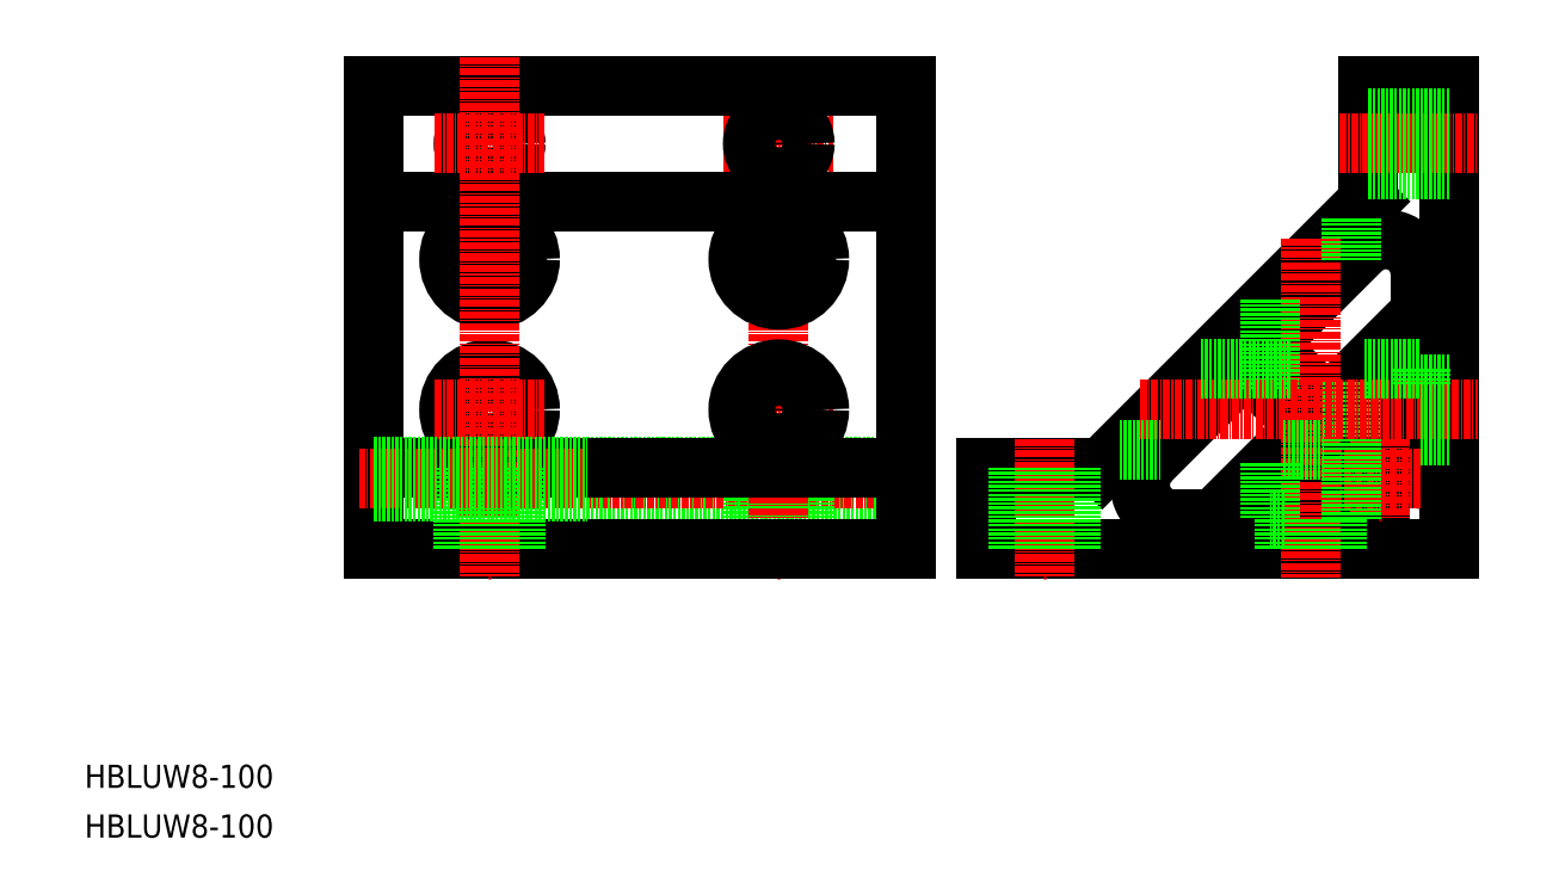
<metadata>
{"format":"dxf","ext":"dxf","renderer":"ezdxf+matplotlib","layout":"modelspace","background":"white","min_lineweight":24,"dpi":150}
</metadata>
<code>
0
SECTION
2
ENTITIES
0
TEXT
8
0
10
-1.838e-07
20
8.599
30
0
40
4
1
HBLUW8-100
0
TEXT
8
0
10
-1.838e-07
20
1.118e-07
30
0
40
4
1
HBLUW8-100
0
LINE
8
0
10
50
20
50
30
0
11
92
21
50
31
0
0
LINE
8
0
10
50
20
64
30
0
11
92
21
64
31
0
0
CIRCLE
8
0
10
70
20
100
30
0
40
7
0
LINE
8
0
10
50
20
110
30
0
11
92
21
110
31
0
0
CIRCLE
8
0
10
70
20
74
30
0
40
7
0
ARC
8
0
10
70
20
92.93
30
0
40
7
50
30.34
51
149.7
0
LINE
8
0
10
50
20
130
30
0
11
92
21
130
31
0
0
CIRCLE
8
0
10
70
20
120
30
0
40
4.5
0
LINE
8
0
10
50
20
50
30
0
11
50
21
130
31
0
0
CIRCLE
8
0
10
70
20
74
30
0
40
4.5
0
ARC
8
0
10
208.5
20
85.24
30
0
40
3
50
135
51
225
0
LINE
8
0
10
206.3
20
83.11
30
0
11
213.4
21
76.04
31
0
0
ARC
8
0
10
214.8
20
77.46
30
0
40
2
50
225
51
315
0
LINE
8
0
10
216.2
20
76.04
30
0
11
230.3
21
90.14
31
0
0
ARC
8
0
10
228.9
20
91.55
30
0
40
2
50
315
51
0
0
LINE
8
0
10
230.9
20
97.45
30
0
11
230.9
21
91.55
31
0
0
ARC
8
0
10
224.9
20
97.45
30
0
40
6
50
0
51
135
0
LINE
8
0
10
206.3
20
87.36
30
0
11
220.7
21
101.7
31
0
0
LINE
8
0
10
155.9
20
64
30
0
11
155.9
21
50
31
0
0
LINE
8
0
10
175.9
20
64
30
0
11
155.9
21
64
31
0
0
LINE
8
0
10
175.9
20
64
30
0
11
221.9
21
110
31
0
0
LINE
8
0
10
221.9
20
110
30
0
11
221.9
21
130
31
0
0
LINE
8
0
10
235.9
20
130
30
0
11
221.9
21
130
31
0
0
LINE
8
0
10
235.9
20
130
30
0
11
235.9
21
50
31
0
0
LINE
8
0
10
194
20
55
30
0
11
188.5
21
55
31
0
0
ARC
8
0
10
194
20
58
30
0
40
3
50
270
51
315
0
LINE
8
0
10
196.1
20
55.88
30
0
11
209.2
21
68.97
31
0
0
ARC
8
0
10
207
20
71.09
30
0
40
3
50
315
51
45
0
LINE
8
0
10
202.8
20
79.58
30
0
11
209.2
21
73.21
31
0
0
ARC
8
0
10
200.7
20
77.46
30
0
40
3
50
45
51
135
0
LINE
8
0
10
184.2
20
65.24
30
0
11
198.6
21
79.58
31
0
0
ARC
8
0
10
188.5
20
61
30
0
40
6
50
135
51
270
0
ARC
8
0
10
228.9
20
62.5
30
0
40
0.5
50
185.7
51
270
0
LINE
8
0
10
229.9
20
62
30
0
11
228.9
21
62
31
0
0
ARC
8
0
10
229.9
20
63
30
0
40
1
50
270
51
0
0
LINE
8
0
10
230.9
20
78.82
30
0
11
230.9
21
63
31
0
0
ARC
8
0
10
228.9
20
78.82
30
0
40
2
50
0
51
135
0
LINE
8
0
10
205.7
20
58.41
30
0
11
227.5
21
80.24
31
0
0
ARC
8
0
10
207.1
20
57
30
0
40
2
50
135
51
270
0
LINE
8
0
10
222.9
20
55
30
0
11
207.1
21
55
31
0
0
ARC
8
0
10
222.9
20
56
30
0
40
1
50
270
51
0
0
LINE
8
0
10
223.9
20
56
30
0
11
223.9
21
57.03
31
0
0
ARC
8
0
10
223.4
20
57.03
30
0
40
0.5
50
0
51
84.26
0
ARC
8
0
10
223.9
20
62
30
0
40
4.5
50
172.2
51
264.3
0
ARC
8
0
10
220
20
62.54
30
0
40
0.5
50
75
51
172.2
0
LINE
8
0
10
220.1
20
63.03
30
0
11
221.5
21
62.66
31
0
0
ARC
8
0
10
221.3
20
62.18
30
0
40
0.5
50
356.1
51
75
0
ARC
8
0
10
223.9
20
62
30
0
40
2.1
50
176.1
51
93.91
0
ARC
8
0
10
223.7
20
64.59
30
0
40
0.5
50
195
51
273.9
0
LINE
8
0
10
222.9
20
65.83
30
0
11
223.3
21
64.46
31
0
0
ARC
8
0
10
223.4
20
65.96
30
0
40
0.5
50
97.82
51
195
0
ARC
8
0
10
223.9
20
62
30
0
40
4.5
50
5.739
51
97.82
0
LINE
8
0
10
155.9
20
50
30
0
11
235.9
21
50
31
0
0
LINE
8
CENTER
10
70
20
135
30
0
11
70
21
45
31
0
0
LINE
8
CENTER
10
60.5
20
74
30
0
11
79.5
21
74
31
0
0
LINE
8
CENTER
10
60.5
20
120
30
0
11
79.5
21
120
31
0
0
LINE
8
0
10
65.5
20
64
30
0
11
65.5
21
50
31
0
0
LINE
8
0
10
74.5
20
64
30
0
11
74.5
21
50
31
0
0
LINE
8
CENTER
10
223.9
20
69
30
0
11
223.9
21
55
31
0
0
LINE
8
CENTER
10
230.9
20
62
30
0
11
216.9
21
62
31
0
0
LINE
8
CENTER
10
211.9
20
103.5
30
0
11
211.9
21
45
31
0
0
LINE
8
0
10
218.9
20
107
30
0
11
218.9
21
99.93
31
0
0
LINE
8
0
10
218.9
20
78.72
30
0
11
218.9
21
55
31
0
0
LINE
8
0
10
204.9
20
93.01
30
0
11
204.9
21
77.46
31
0
0
LINE
8
0
10
204.9
20
64.72
30
0
11
204.9
21
55
31
0
0
LINE
8
0
10
207.4
20
55
30
0
11
207.4
21
50
31
0
0
LINE
8
0
10
216.4
20
55
30
0
11
216.4
21
50
31
0
0
LINE
8
CENTER
10
165.9
20
69
30
0
11
165.9
21
45
31
0
0
LINE
8
0
10
161.4
20
64
30
0
11
161.4
21
50
31
0
0
LINE
8
0
10
170.4
20
64
30
0
11
170.4
21
50
31
0
0
LINE
8
0
10
207.4
20
55
30
0
11
204.9
21
55
31
0
0
LINE
8
CENTER
10
182.4
20
74
30
0
11
240.9
21
74
31
0
0
LINE
8
0
10
192.9
20
81
30
0
11
208.5
21
81
31
0
0
LINE
8
0
10
221.2
20
81
30
0
11
230.9
21
81
31
0
0
LINE
8
0
10
178.9
20
67
30
0
11
186
21
67
31
0
0
LINE
8
0
10
207.2
20
67
30
0
11
214.3
21
67
31
0
0
LINE
8
0
10
230.9
20
69.5
30
0
11
235.9
21
69.5
31
0
0
LINE
8
0
10
230.9
20
78.5
30
0
11
235.9
21
78.5
31
0
0
LINE
8
0
10
230.9
20
81
30
0
11
230.9
21
78.5
31
0
0
LINE
8
CENTER
10
216.9
20
120
30
0
11
240.9
21
120
31
0
0
LINE
8
0
10
221.9
20
124.5
30
0
11
235.9
21
124.5
31
0
0
LINE
8
0
10
221.9
20
115.5
30
0
11
235.9
21
115.5
31
0
0
LINE
8
CENTER
10
94.5
20
62
30
0
11
47.5
21
62
31
0
0
LINE
8
0
10
50
20
60.25
30
0
11
92
21
60.25
31
0
0
LINE
8
0
10
50
20
59.9
30
0
11
92
21
59.9
31
0
0
LINE
8
0
10
50
20
63.75
30
0
11
92
21
63.75
31
0
0
LINE
8
0
10
50
20
64.1
30
0
11
100
21
64.1
31
0
0
LINE
8
0
10
100
20
64.1
30
0
11
142
21
64.1
31
0
0
LINE
8
0
10
92
20
63.75
30
0
11
142
21
63.75
31
0
0
LINE
8
0
10
92
20
59.9
30
0
11
142
21
59.9
31
0
0
LINE
8
0
10
92
20
60.25
30
0
11
142
21
60.25
31
0
0
LINE
8
CENTER
10
136.5
20
62
30
0
11
89.5
21
62
31
0
0
LINE
8
0
10
124.5
20
64
30
0
11
124.5
21
50
31
0
0
LINE
8
0
10
115.5
20
64
30
0
11
115.5
21
50
31
0
0
LINE
8
CENTER
10
110.5
20
120
30
0
11
129.5
21
120
31
0
0
LINE
8
CENTER
10
110.5
20
74
30
0
11
129.5
21
74
31
0
0
LINE
8
CENTER
10
120
20
135
30
0
11
120
21
45
31
0
0
CIRCLE
8
0
10
120
20
74
30
0
40
4.5
0
LINE
8
0
10
142
20
50
30
0
11
142
21
130
31
0
0
CIRCLE
8
0
10
120
20
120
30
0
40
4.5
0
LINE
8
0
10
100
20
130
30
0
11
142
21
130
31
0
0
ARC
8
0
10
120
20
92.93
30
0
40
7
50
30.34
51
149.7
0
CIRCLE
8
0
10
120
20
74
30
0
40
7
0
LINE
8
0
10
92
20
110
30
0
11
142
21
110
31
0
0
CIRCLE
8
0
10
120
20
100
30
0
40
7
0
LINE
8
0
10
92
20
64
30
0
11
142
21
64
31
0
0
LINE
8
0
10
92
20
50
30
0
11
142
21
50
31
0
0
LINE
8
0
10
92
20
130
30
0
11
100
21
130
31
0
0
ENDSEC
0
EOF

</code>
